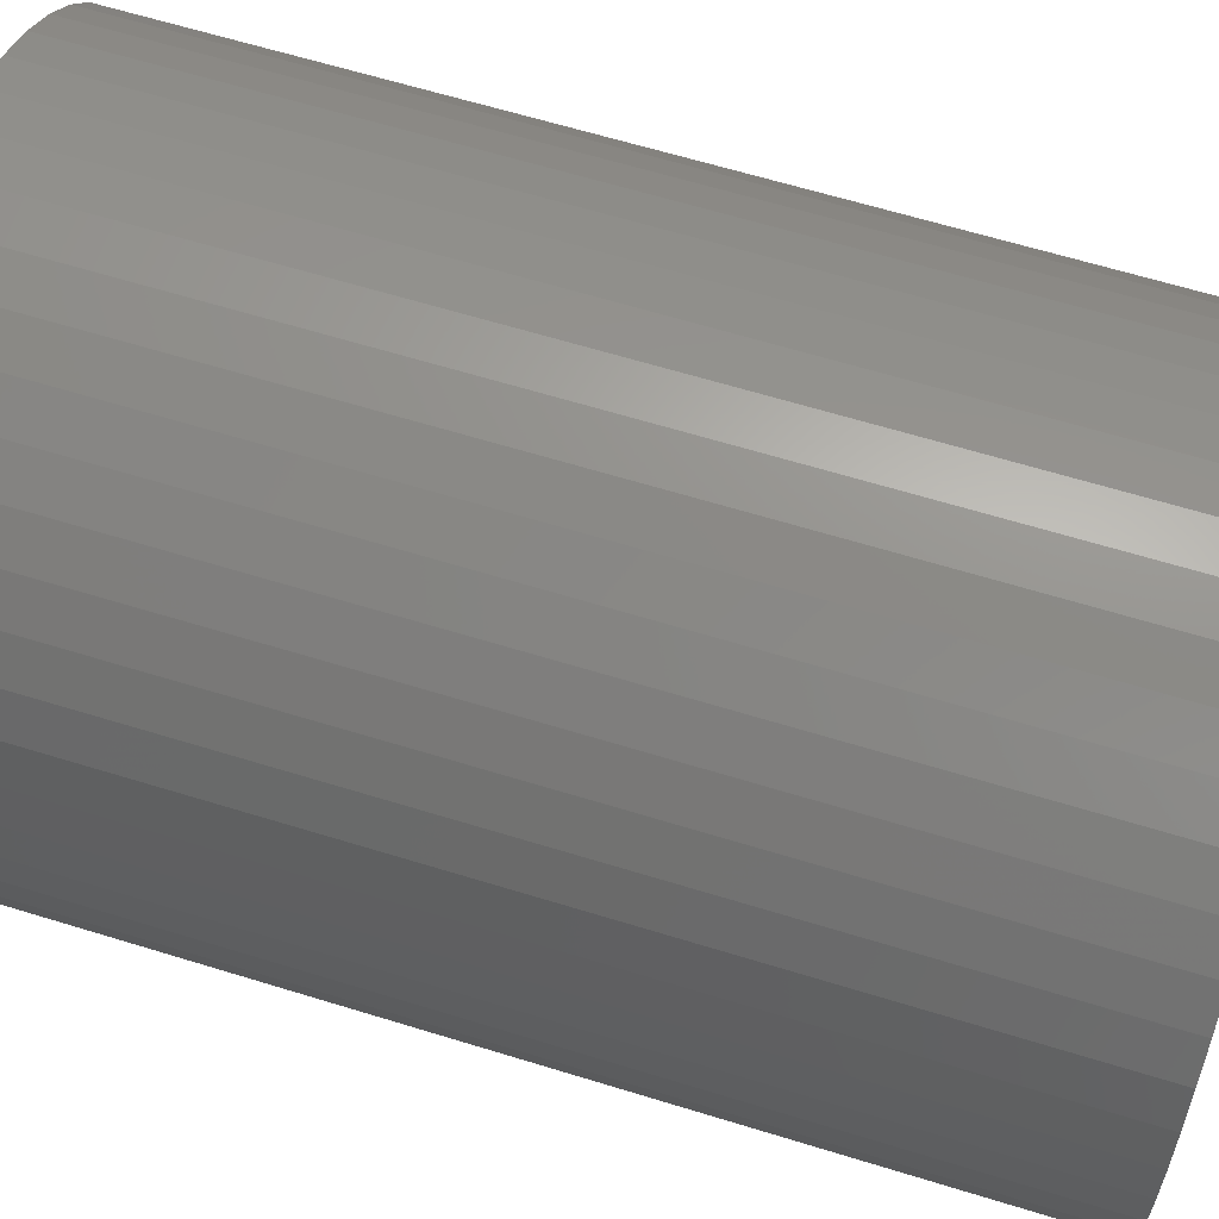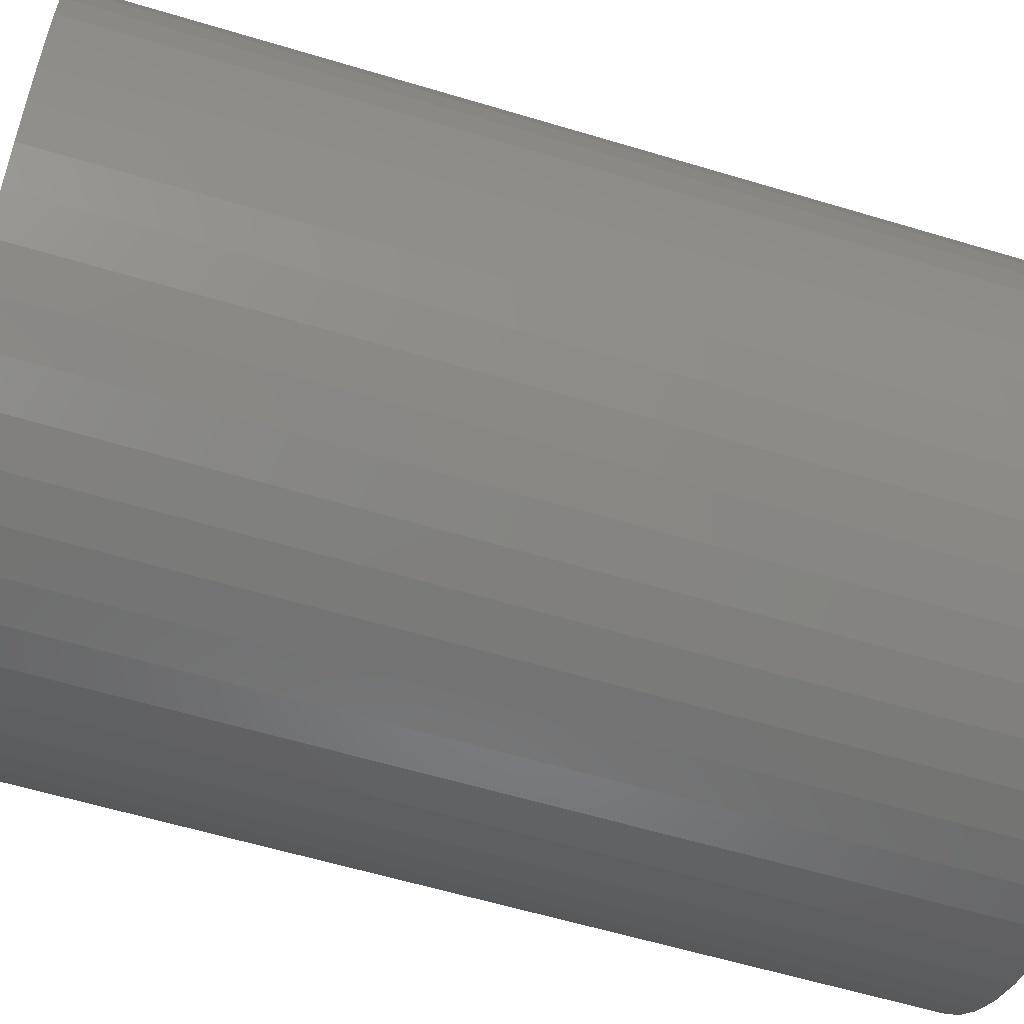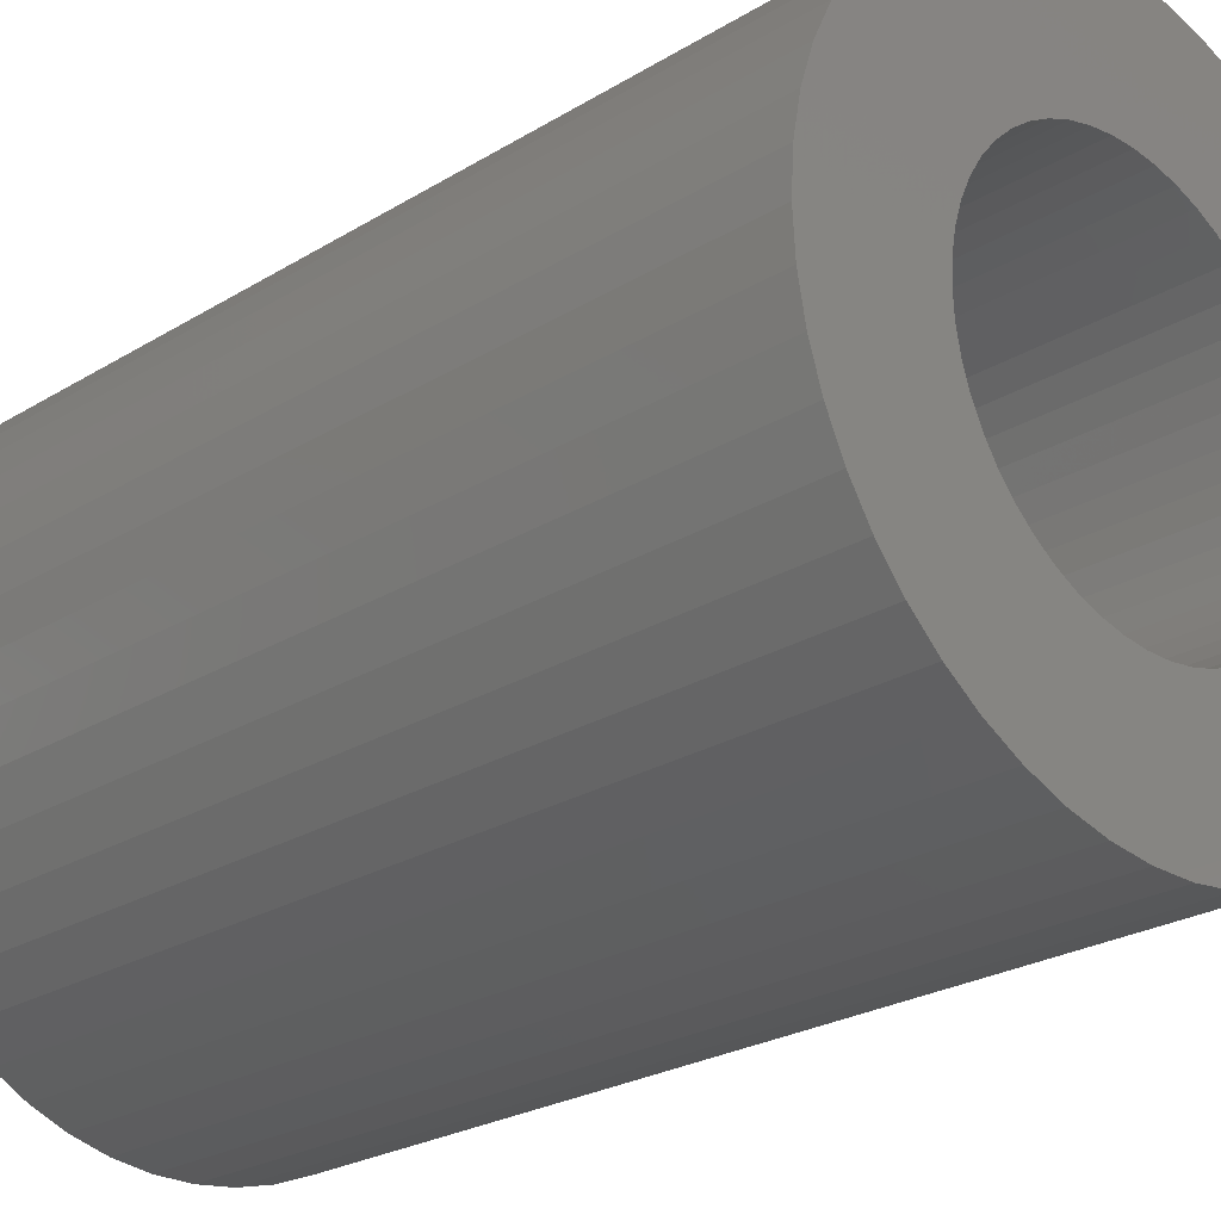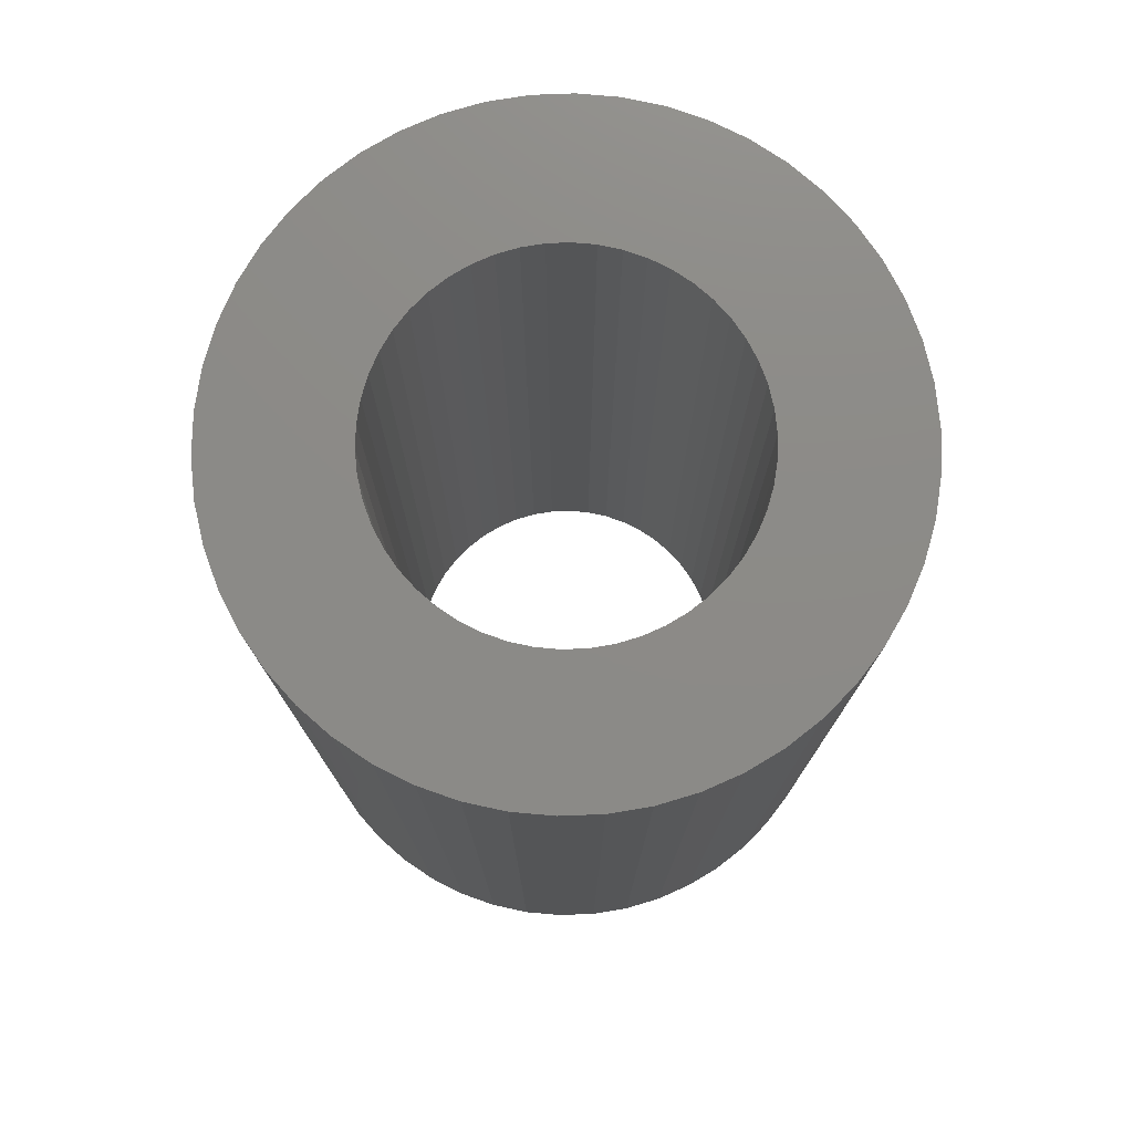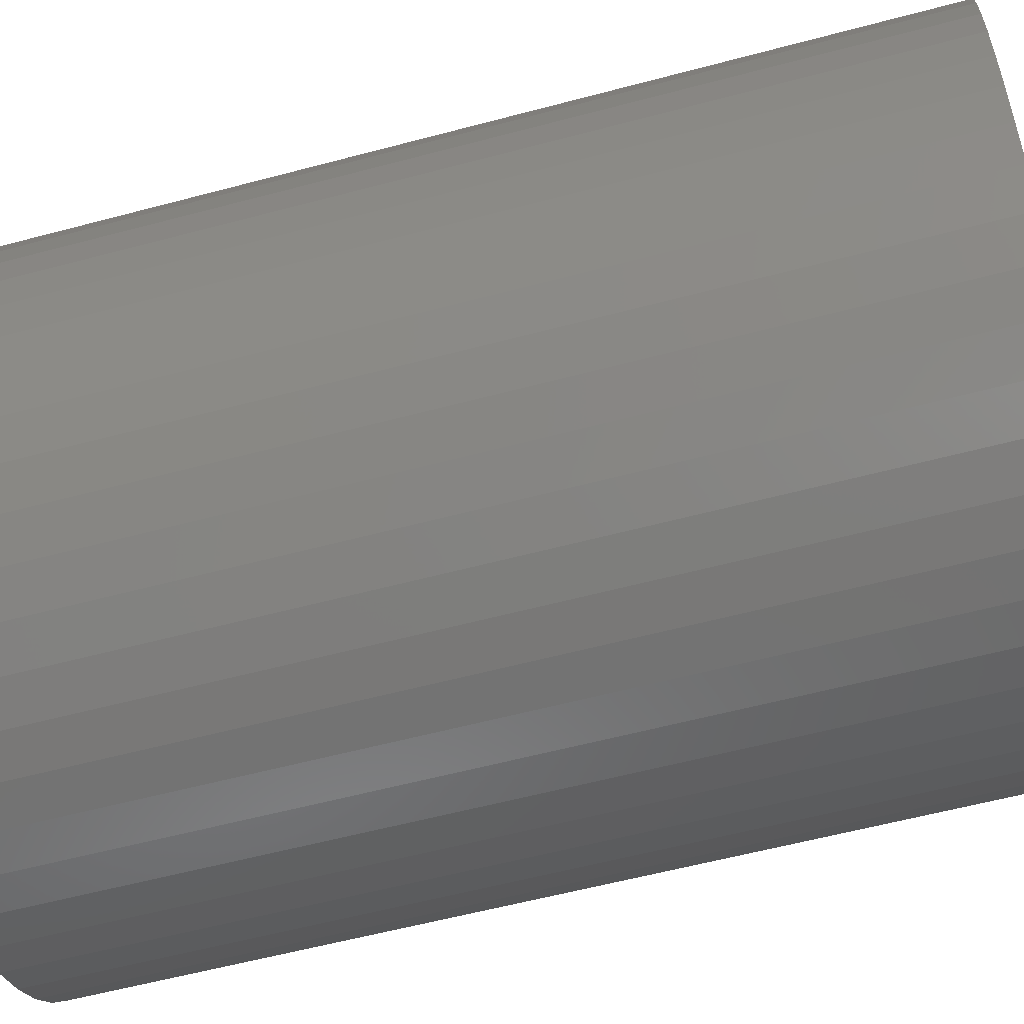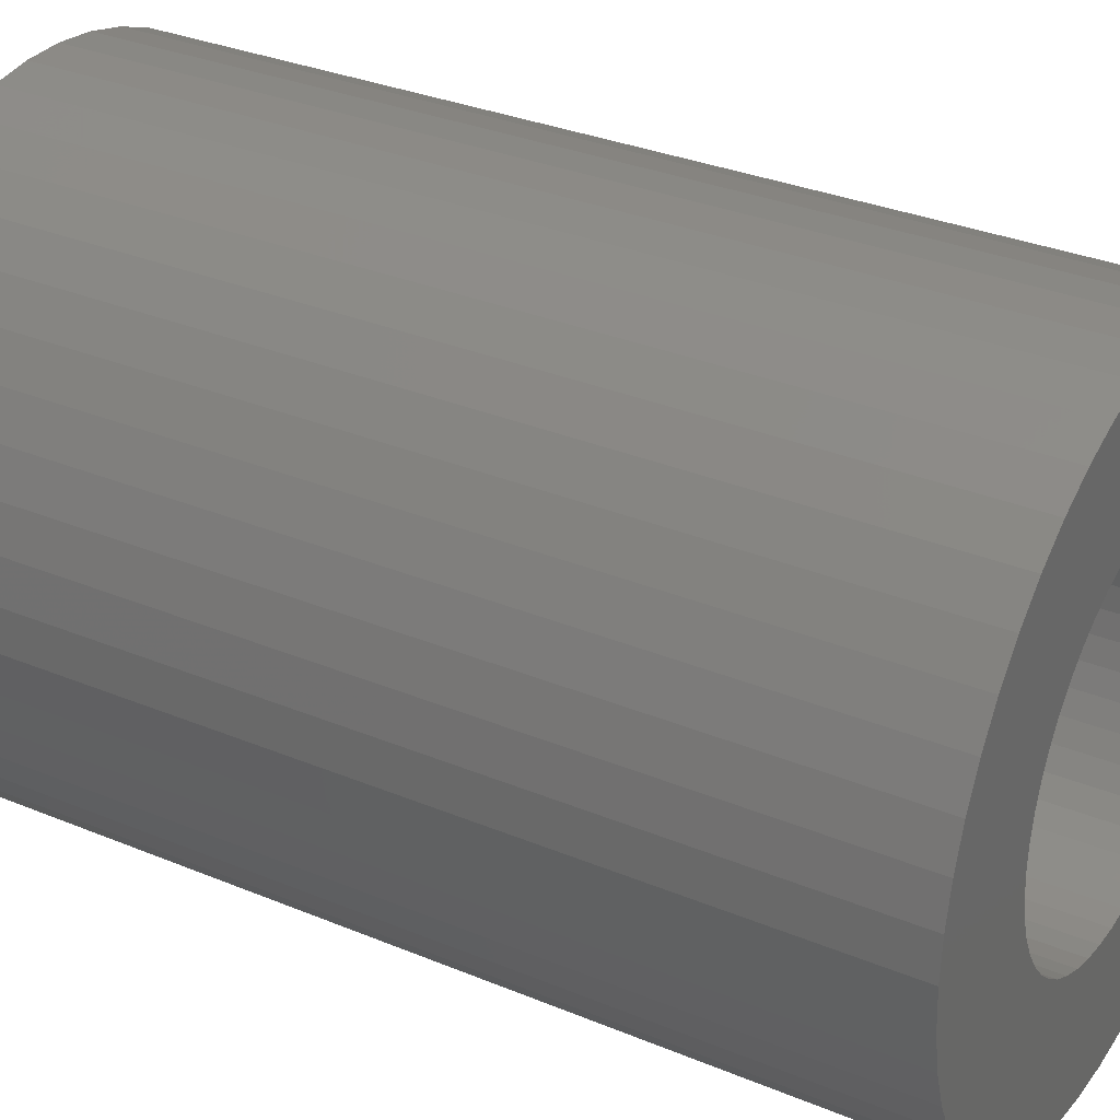
<metadata>
{"format":"stl","ext":"stl","renderer":"f3d","projection":"perspective","resolution":1024,"background":"white","views":[{"elev":63.6,"azim":-72.7,"up":"+Y"},{"elev":-59.0,"azim":72.7,"up":"+Y"},{"elev":-24.5,"azim":-44.9,"up":"+Y"},{"elev":76.8,"azim":-146.2,"up":"+Z"},{"elev":-58.0,"azim":105.5,"up":"+Y"},{"elev":32.0,"azim":-59.7,"up":"+Y"}]}
</metadata>
<code>
# stl→obj: 200 verts, 400 faces
v 2.75 0 4
v 2.728 0.3447 -4
v 2.728 0.3447 4
v 2.75 0 -4
v -2.75 0 -4
v -2.728 0.3447 4
v -2.728 0.3447 -4
v -2.75 0 4
v 0.1727 2.745 -4
v -0.1727 2.745 4
v 0.1727 2.745 4
v -0.1727 2.745 -4
v -0.1727 -2.745 -4
v 0.1727 -2.745 4
v -0.1727 -2.745 4
v 0.1727 -2.745 -4
v 2.005 1.883 -4
v 1.753 2.119 4
v 2.005 1.883 4
v 1.753 2.119 -4
v -1.753 2.119 -4
v -2.005 1.883 4
v -1.753 2.119 4
v -2.005 1.883 -4
v -0.8498 2.615 -4
v -1.171 2.488 4
v -0.8498 2.615 4
v -1.171 2.488 -4
v 2.41 -1.325 4
v 2.557 -1.012 -4
v 2.557 -1.012 4
v 2.41 -1.325 -4
v 2.557 1.012 4
v 2.41 1.325 -4
v 2.41 1.325 4
v 2.557 1.012 -4
v 1.171 2.488 -4
v 0.8498 2.615 4
v 1.171 2.488 4
v 0.8498 2.615 -4
v 1.474 2.322 4
v 1.474 2.322 -4
v -2.557 1.012 -4
v -2.41 1.325 4
v -2.41 1.325 -4
v -2.557 1.012 4
v -2.225 1.616 -4
v -2.225 1.616 4
v 1.55 0 4
v 1.538 0.1943 4
v 2.664 0.6839 4
v 2.728 -0.3447 4
v 1.501 0.3855 4
v 1.538 -0.1943 4
v 1.441 0.5706 4
v 2.664 -0.6839 4
v 1.358 0.7467 4
v 2.225 1.616 4
v 1.501 -0.3855 4
v 1.254 0.9111 4
v 1.13 1.061 4
v 1.441 -0.5706 4
v 0.988 1.194 4
v 0.8305 1.309 4
v 0.66 1.402 4
v 0.479 1.474 4
v 0.5153 2.701 4
v 0.2904 1.523 4
v 0.09732 1.547 4
v -0.09732 1.547 4
v -0.2904 1.523 4
v -0.5153 2.701 4
v -0.479 1.474 4
v -0.66 1.402 4
v -0.8305 1.309 4
v -1.474 2.322 4
v -0.988 1.194 4
v -1.13 1.061 4
v -1.254 0.9111 4
v -1.358 0.7467 4
v -1.441 0.5706 4
v 1.358 -0.7467 4
v 2.225 -1.616 4
v 1.254 -0.9111 4
v 2.005 -1.883 4
v 1.13 -1.061 4
v 1.753 -2.119 4
v 0.988 -1.194 4
v 1.474 -2.322 4
v 0.8305 -1.309 4
v 1.171 -2.488 4
v 0.66 -1.402 4
v 0.8498 -2.615 4
v 0.479 -1.474 4
v 0.5153 -2.701 4
v 0.2904 -1.523 4
v 0.09732 -1.547 4
v -0.09732 -1.547 4
v -0.2904 -1.523 4
v -0.5153 -2.701 4
v -0.479 -1.474 4
v -0.8498 -2.615 4
v -0.66 -1.402 4
v -1.171 -2.488 4
v -0.8305 -1.309 4
v -1.474 -2.322 4
v -0.988 -1.194 4
v -1.753 -2.119 4
v -1.13 -1.061 4
v -2.005 -1.883 4
v -1.254 -0.9111 4
v -2.225 -1.616 4
v -1.358 -0.7467 4
v -2.41 -1.325 4
v -1.441 -0.5706 4
v -2.557 -1.012 4
v -1.501 -0.3855 4
v -2.664 -0.6839 4
v -1.538 -0.1943 4
v -2.728 -0.3447 4
v -1.55 0 4
v -1.501 0.3855 4
v -2.664 0.6839 4
v -1.538 0.1943 4
v -1.474 2.322 -4
v -0.5153 2.701 -4
v 1.55 0 -4
v 2.728 -0.3447 -4
v 1.538 -0.1943 -4
v 2.664 -0.6839 -4
v 1.501 -0.3855 -4
v 1.538 0.1943 -4
v 1.441 -0.5706 -4
v 2.664 0.6839 -4
v 1.358 -0.7467 -4
v 2.225 -1.616 -4
v 1.501 0.3855 -4
v 1.254 -0.9111 -4
v 2.005 -1.883 -4
v 1.13 -1.061 -4
v 1.753 -2.119 -4
v 1.441 0.5706 -4
v 0.988 -1.194 -4
v 1.474 -2.322 -4
v 0.8305 -1.309 -4
v 1.171 -2.488 -4
v 0.66 -1.402 -4
v 0.8498 -2.615 -4
v 0.479 -1.474 -4
v 0.5153 -2.701 -4
v 0.2904 -1.523 -4
v 0.09732 -1.547 -4
v -0.09732 -1.547 -4
v -0.2904 -1.523 -4
v -0.5153 -2.701 -4
v -0.479 -1.474 -4
v -0.8498 -2.615 -4
v -0.66 -1.402 -4
v -1.171 -2.488 -4
v -0.8305 -1.309 -4
v -1.474 -2.322 -4
v -0.988 -1.194 -4
v -1.753 -2.119 -4
v -1.13 -1.061 -4
v -2.005 -1.883 -4
v -1.254 -0.9111 -4
v -2.225 -1.616 -4
v -1.358 -0.7467 -4
v -2.41 -1.325 -4
v -1.441 -0.5706 -4
v 1.358 0.7467 -4
v 2.225 1.616 -4
v 1.254 0.9111 -4
v 1.13 1.061 -4
v 0.988 1.194 -4
v 0.8305 1.309 -4
v 0.66 1.402 -4
v 0.479 1.474 -4
v 0.5153 2.701 -4
v 0.2904 1.523 -4
v 0.09732 1.547 -4
v -0.09732 1.547 -4
v -0.2904 1.523 -4
v -0.479 1.474 -4
v -0.66 1.402 -4
v -0.8305 1.309 -4
v -0.988 1.194 -4
v -1.13 1.061 -4
v -1.254 0.9111 -4
v -1.358 0.7467 -4
v -1.441 0.5706 -4
v -1.501 0.3855 -4
v -2.664 0.6839 -4
v -1.538 0.1943 -4
v -1.55 0 -4
v -2.557 -1.012 -4
v -1.501 -0.3855 -4
v -2.664 -0.6839 -4
v -1.538 -0.1943 -4
v -2.728 -0.3447 -4
f 1 2 3
f 2 1 4
f 5 6 7
f 6 5 8
f 9 10 11
f 10 9 12
f 13 14 15
f 14 13 16
f 17 18 19
f 18 17 20
f 21 22 23
f 22 21 24
f 25 26 27
f 26 25 28
f 29 30 31
f 30 29 32
f 33 34 35
f 34 33 36
f 37 38 39
f 38 37 40
f 20 41 18
f 41 20 42
f 43 44 45
f 44 43 46
f 47 22 24
f 22 47 48
f 49 1 3
f 50 3 51
f 1 49 52
f 53 51 33
f 54 52 49
f 55 33 35
f 52 54 56
f 57 35 58
f 59 56 54
f 60 58 19
f 56 59 31
f 61 19 18
f 62 31 59
f 31 62 29
f 3 50 49
f 51 53 50
f 63 18 41
f 33 55 53
f 35 57 55
f 58 60 57
f 64 41 39
f 19 61 60
f 18 63 61
f 65 39 38
f 41 64 63
f 39 65 64
f 66 38 67
f 38 66 65
f 67 68 66
f 11 68 67
f 11 69 68
f 11 70 69
f 10 70 11
f 10 71 70
f 72 71 10
f 71 72 73
f 27 73 72
f 73 27 74
f 26 74 27
f 74 26 75
f 76 75 26
f 75 76 77
f 23 77 76
f 77 23 78
f 22 78 23
f 78 22 79
f 48 79 22
f 79 48 80
f 44 80 48
f 80 44 81
f 82 29 62
f 29 82 83
f 84 83 82
f 83 84 85
f 86 85 84
f 85 86 87
f 88 87 86
f 87 88 89
f 90 89 88
f 89 90 91
f 92 91 90
f 91 92 93
f 94 93 92
f 93 94 95
f 96 95 94
f 96 14 95
f 97 14 96
f 98 14 97
f 98 15 14
f 99 15 98
f 100 99 101
f 99 100 15
f 102 101 103
f 104 103 105
f 101 102 100
f 106 105 107
f 108 107 109
f 103 104 102
f 110 109 111
f 112 111 113
f 114 113 115
f 105 106 104
f 116 115 117
f 118 117 119
f 120 119 121
f 46 81 44
f 107 108 106
f 81 46 122
f 109 110 108
f 123 122 46
f 111 112 110
f 122 123 124
f 113 114 112
f 6 124 123
f 115 116 114
f 124 6 121
f 117 118 116
f 8 121 6
f 119 120 118
f 121 8 120
f 28 76 26
f 76 28 125
f 126 27 72
f 27 126 25
f 127 4 128
f 129 128 130
f 4 127 2
f 131 130 30
f 132 2 127
f 133 30 32
f 2 132 134
f 135 32 136
f 137 134 132
f 138 136 139
f 134 137 36
f 140 139 141
f 142 36 137
f 36 142 34
f 128 129 127
f 130 131 129
f 143 141 144
f 30 133 131
f 32 135 133
f 136 138 135
f 145 144 146
f 139 140 138
f 141 143 140
f 147 146 148
f 144 145 143
f 146 147 145
f 149 148 150
f 148 149 147
f 150 151 149
f 16 151 150
f 16 152 151
f 16 153 152
f 13 153 16
f 13 154 153
f 155 154 13
f 154 155 156
f 157 156 155
f 156 157 158
f 159 158 157
f 158 159 160
f 161 160 159
f 160 161 162
f 163 162 161
f 162 163 164
f 165 164 163
f 164 165 166
f 167 166 165
f 166 167 168
f 169 168 167
f 168 169 170
f 171 34 142
f 34 171 172
f 173 172 171
f 172 173 17
f 174 17 173
f 17 174 20
f 175 20 174
f 20 175 42
f 176 42 175
f 42 176 37
f 177 37 176
f 37 177 40
f 178 40 177
f 40 178 179
f 180 179 178
f 180 9 179
f 181 9 180
f 182 9 181
f 182 12 9
f 183 12 182
f 126 183 184
f 183 126 12
f 25 184 185
f 28 185 186
f 184 25 126
f 125 186 187
f 21 187 188
f 185 28 25
f 24 188 189
f 47 189 190
f 45 190 191
f 186 125 28
f 43 191 192
f 193 192 194
f 7 194 195
f 196 170 169
f 187 21 125
f 170 196 197
f 188 24 21
f 198 197 196
f 189 47 24
f 197 198 199
f 190 45 47
f 200 199 198
f 191 43 45
f 199 200 195
f 192 193 43
f 5 195 200
f 194 7 193
f 195 5 7
f 16 95 14
f 95 16 150
f 148 91 93
f 91 148 146
f 51 36 33
f 36 51 134
f 3 134 51
f 134 3 2
f 58 17 19
f 17 58 172
f 35 172 58
f 172 35 34
f 40 67 38
f 67 40 179
f 179 11 67
f 11 179 9
f 42 39 41
f 39 42 37
f 45 48 47
f 48 45 44
f 193 46 43
f 46 193 123
f 7 123 193
f 123 7 6
f 125 23 76
f 23 125 21
f 12 72 10
f 72 12 126
f 52 4 1
f 4 52 128
f 85 136 83
f 136 85 139
f 165 108 110
f 108 165 163
f 169 116 196
f 116 169 114
f 165 112 167
f 112 165 110
f 146 89 91
f 89 146 144
f 31 130 56
f 130 31 30
f 83 32 29
f 32 83 136
f 198 120 200
f 120 198 118
f 200 8 5
f 8 200 120
f 196 118 198
f 118 196 116
f 144 87 89
f 87 144 141
f 150 93 95
f 93 150 148
f 56 128 52
f 128 56 130
f 155 15 100
f 15 155 13
f 159 102 104
f 102 159 157
f 157 100 102
f 100 157 155
f 167 114 169
f 114 167 112
f 141 85 87
f 85 141 139
f 161 104 106
f 104 161 159
f 163 106 108
f 106 163 161
f 142 57 171
f 57 142 55
f 122 191 81
f 191 122 192
f 171 60 173
f 60 171 57
f 178 65 66
f 65 178 177
f 185 73 74
f 73 185 184
f 81 190 80
f 190 81 191
f 131 54 129
f 54 131 59
f 176 63 64
f 63 176 175
f 124 192 122
f 192 124 194
f 79 188 78
f 188 79 189
f 186 74 75
f 74 186 185
f 184 71 73
f 71 184 183
f 127 50 132
f 50 127 49
f 133 59 131
f 59 133 62
f 162 109 107
f 109 162 164
f 113 170 115
f 170 113 168
f 143 90 88
f 90 143 145
f 132 53 137
f 53 132 50
f 137 55 142
f 55 137 53
f 175 61 63
f 61 175 174
f 173 61 174
f 61 173 60
f 182 69 70
f 69 182 181
f 180 66 68
f 66 180 178
f 177 64 65
f 64 177 176
f 121 194 124
f 194 121 195
f 80 189 79
f 189 80 190
f 183 70 71
f 70 183 182
f 187 75 77
f 75 187 186
f 188 77 78
f 77 188 187
f 152 98 97
f 98 152 153
f 115 197 117
f 197 115 170
f 109 166 111
f 166 109 164
f 151 97 96
f 97 151 152
f 149 96 94
f 96 149 151
f 181 68 69
f 68 181 180
f 129 49 127
f 49 129 54
f 158 105 103
f 105 158 160
f 154 101 99
f 101 154 156
f 145 92 90
f 92 145 147
f 140 84 138
f 84 140 86
f 135 62 133
f 62 135 82
f 138 82 135
f 82 138 84
f 153 99 98
f 99 153 154
f 117 199 119
f 199 117 197
f 119 195 121
f 195 119 199
f 111 168 113
f 168 111 166
f 147 94 92
f 94 147 149
f 140 88 86
f 88 140 143
f 160 107 105
f 107 160 162
f 156 103 101
f 103 156 158

</code>
